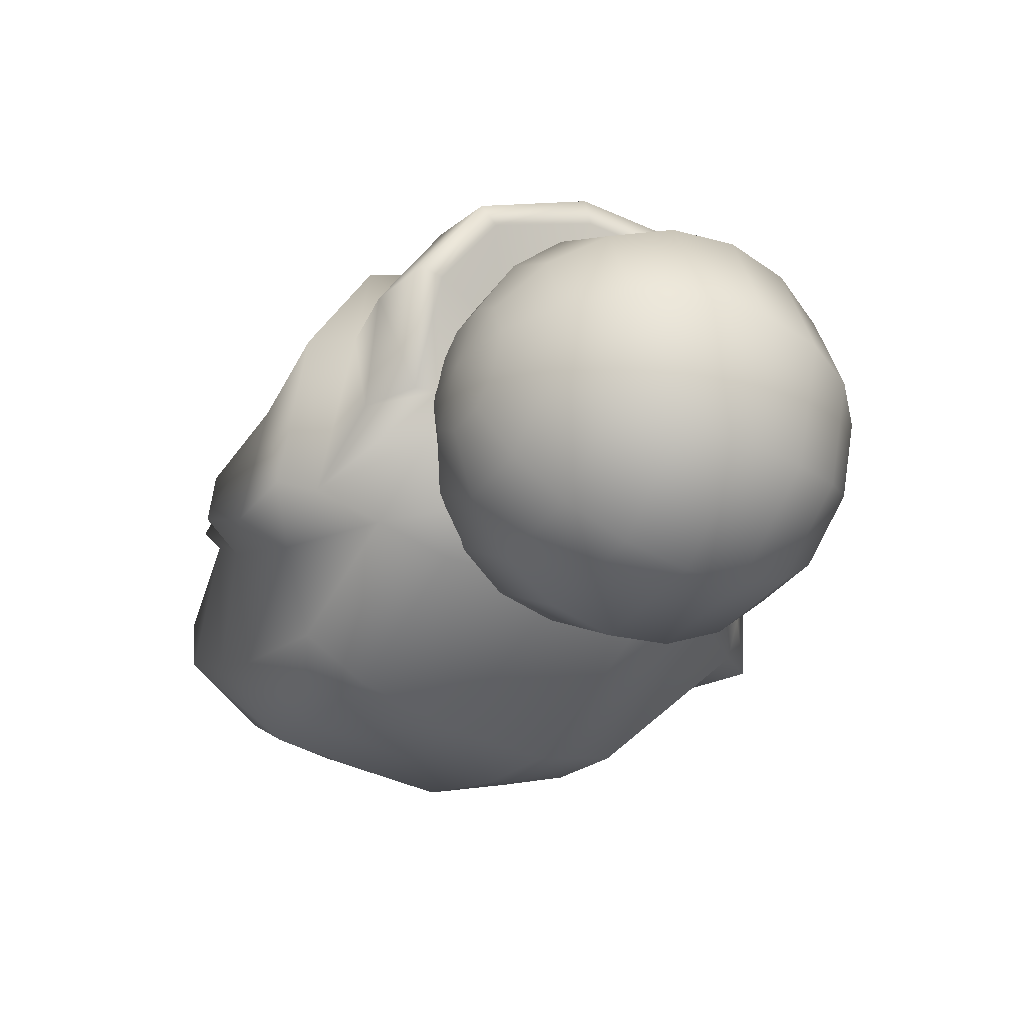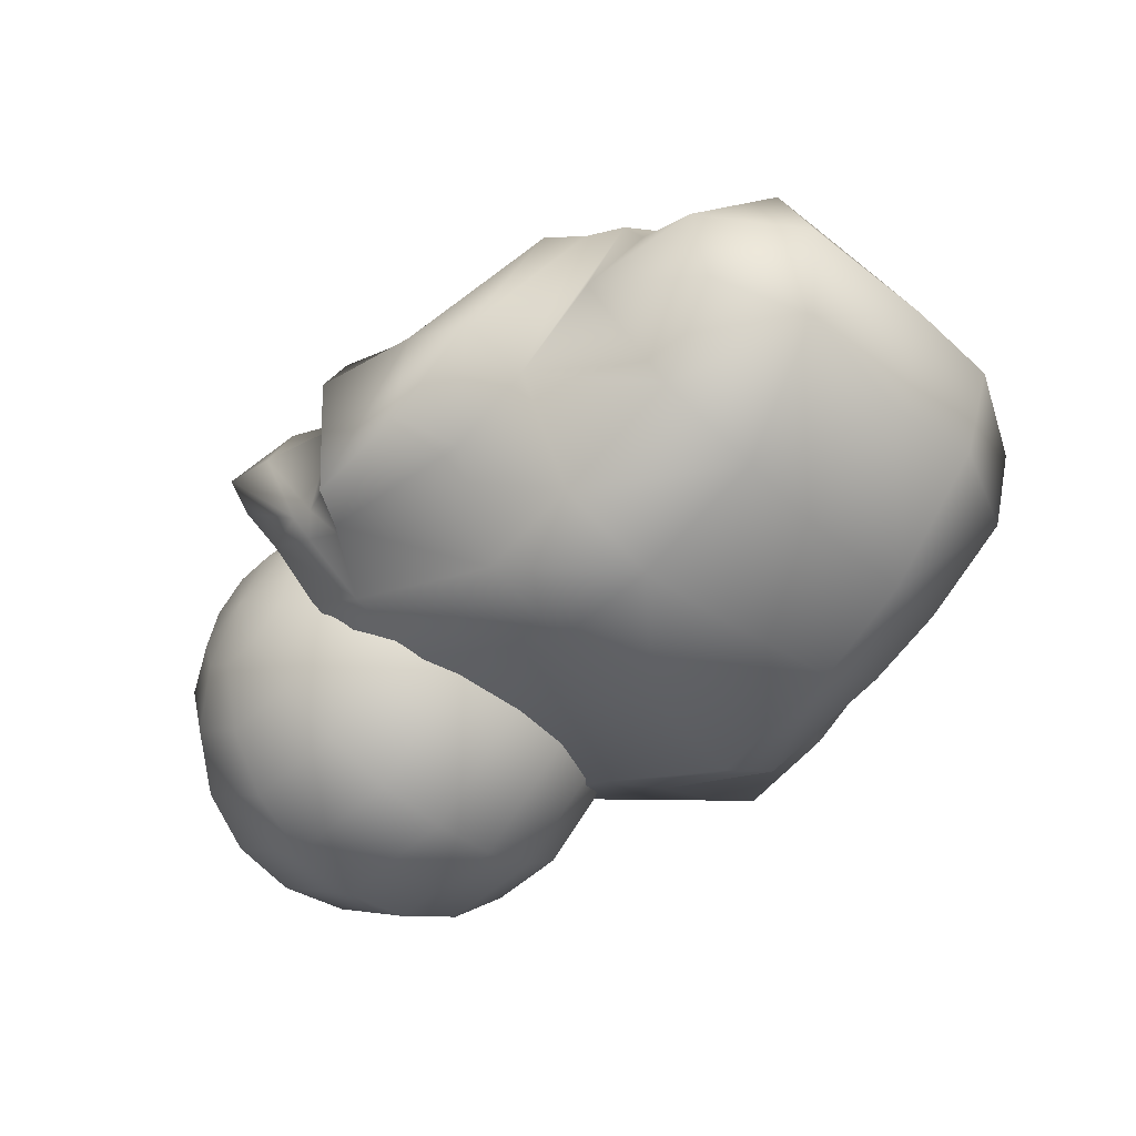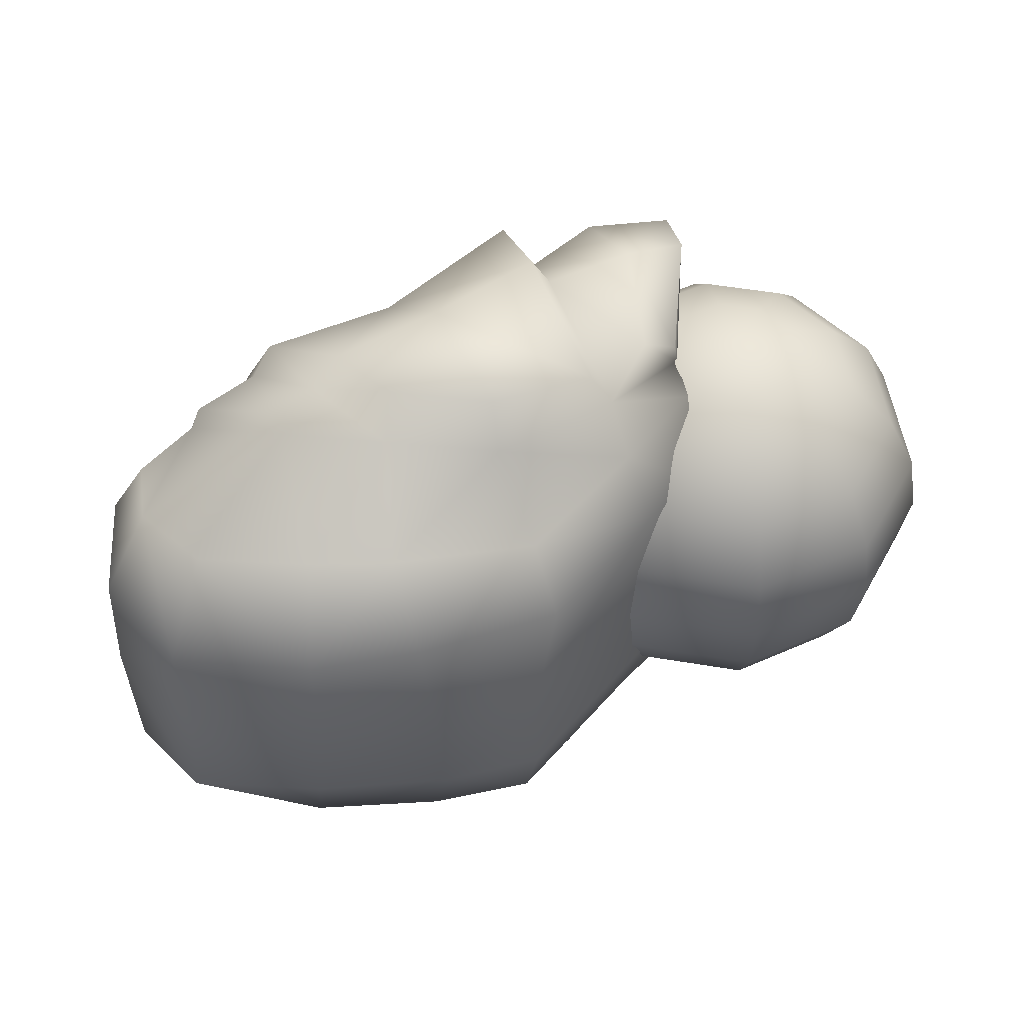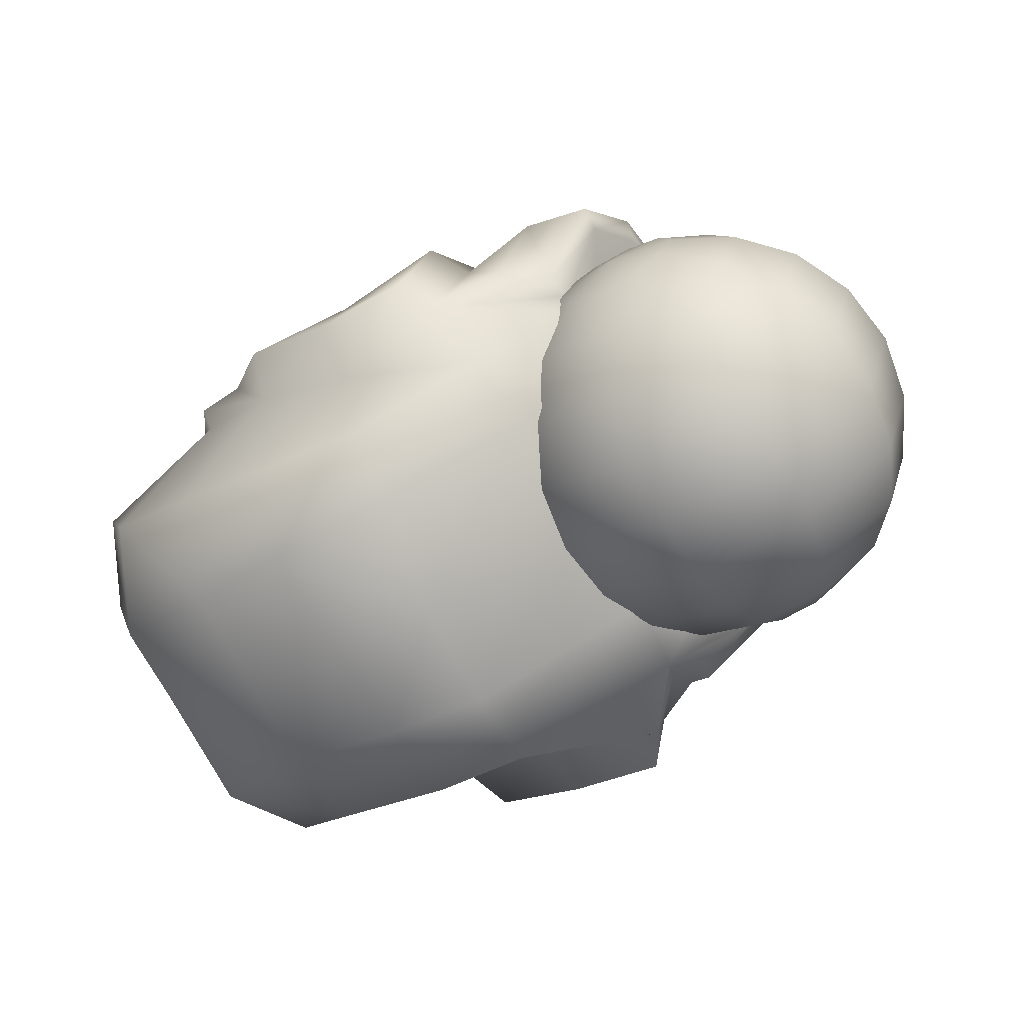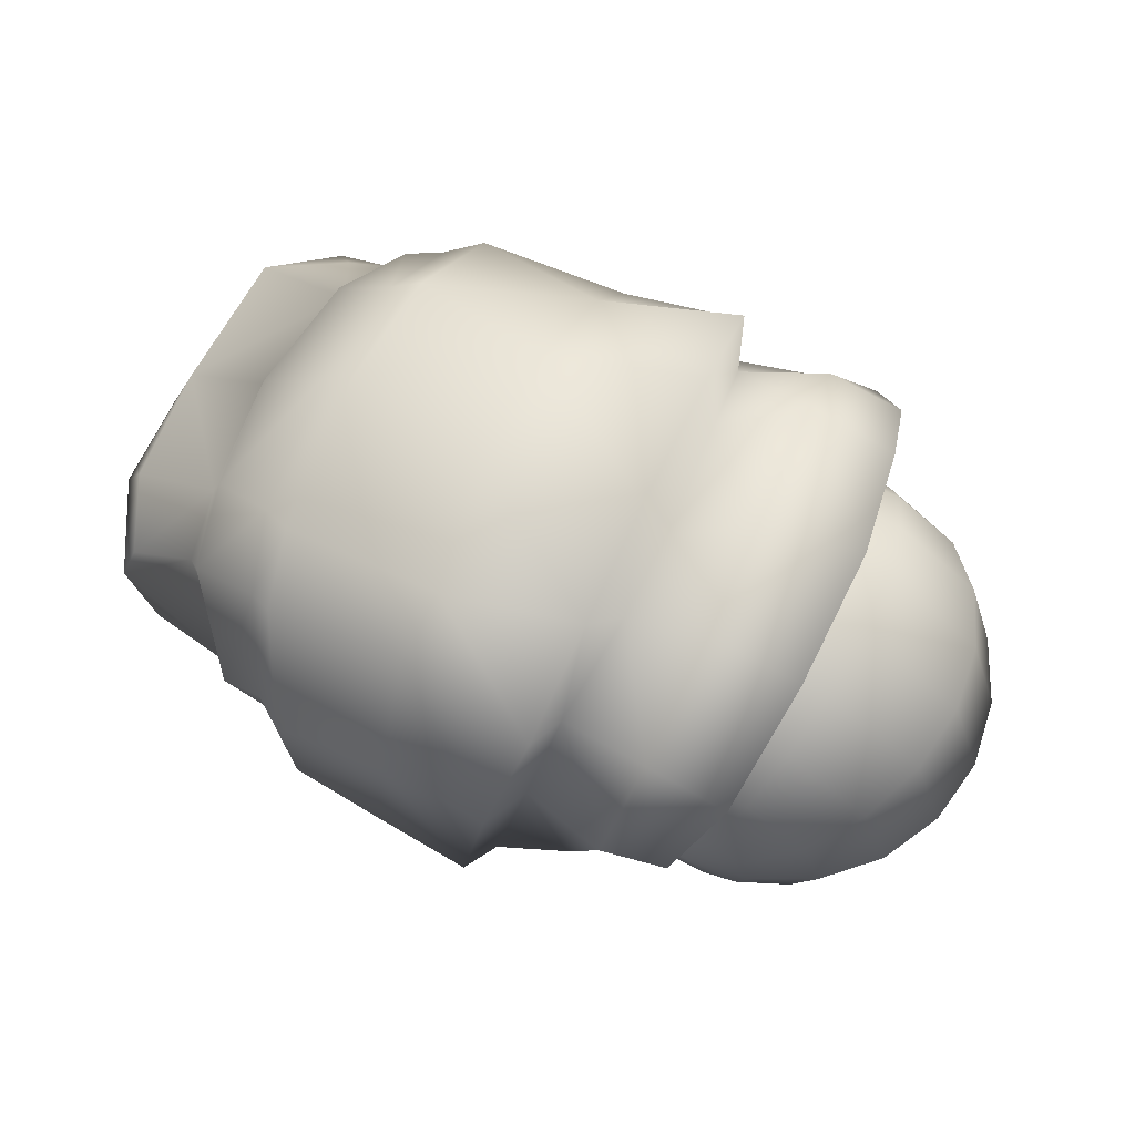
<metadata>
{"format":"obj","ext":"obj","renderer":"f3d","projection":"perspective","resolution":1024,"background":"white","views":[{"elev":-36.2,"azim":-121.2,"up":"+Z"},{"elev":-49.8,"azim":46.4,"up":"+Z"},{"elev":51.7,"azim":154.4,"up":"+Y"},{"elev":-71.6,"azim":-150.6,"up":"+Z"},{"elev":69.5,"azim":-152.9,"up":"+Z"}]}
</metadata>
<code>
v  9.122e-06 -0.002084 0.02041
v  -6.208e-06 0.0082 0.02038
v  0.1529 0.0537 0.02691
v  0.1364 0.05133 0.03624
v  0.139 0.03451 0.04115
v  0.01253 0.03646 0.004569
v  0.01449 0.05122 0.003283
v  0.01813 0.05202 -0.009407
v  0.1343 0.03531 -0.03476
v  0.1277 0.05799 -0.02149
v  0.1506 0.05721 -0.008138
v  0.1628 0.03094 -0.0147
v  0.1579 0.05582 0.01095
v  0.1198 0.06514 0.01272
v  0.1529 -0.04446 -0.01017
v  0.1526 -0.04847 0.01114
v  0.1252 -0.05437 0.006357
v  -0.01035 0.02199 0.06456
v  -0.007314 0.0523 0.04983
v  -0.00626 0.04725 0.04634
v  0.02207 0.0339 -0.02124
v  0.04178 0.05303 -0.02161
v  0.04459 0.06995 -0.01645
v  0.1331 0.05351 0.03955
v  0.1044 -0.05489 -0.00686
v  0.105 -0.04153 -0.03899
v  0.1348 -0.04011 -0.02788
v  0.1092 0.05744 -0.02945
v  0.0989 0.0682 -0.002896
v  0.1603 0.03663 0.03281
v  0.17 0.03314 0.0111
v  0.1457 -0.04216 0.02376
v  0.1345 -0.04501 0.02614
v  0.1318 -0.04824 0.03018
v  0.004623 -0.05971 0.02749
v  0.007396 -0.06757 0.0314
v  -0.001538 -0.05705 0.04929
v  0.0006995 0.05907 0.02785
v  0.01257 0.03565 0.0301
v  0.0005417 0.06533 0.02838
v  0.1196 0.06998 0.01591
v  0.1165 0.05426 0.04344
v  0.1098 0.05723 0.04863
v  0.1137 0.03983 0.05727
v  0.1017 -0.06962 -0.0006081
v  0.1221 -0.05138 0.03412
v  0.08156 -0.05378 -0.01199
v  0.07594 0.05563 -0.03811
v  0.1093 0.0378 -0.04306
v  0.07404 0.06417 -0.01423
v  0.109 0.0702 0.01951
v  0.1008 0.07577 0.02163
v  0.07387 0.07824 -0.01028
v  0.04851 -0.06629 -0.007141
v  0.03699 -0.06201 -0.002361
v  0.03977 -0.05529 -0.008039
v  0.01588 0.05774 0.002658
v  0.04923 0.07899 -0.014
v  0.038 0.03507 -0.02857
v  0.08057 -0.04162 -0.0444
v  0.04987 -0.06316 -0.02059
v  0.07861 -0.07049 -0.01344
v  0.05108 -0.07265 0.02482
v  0.07849 -0.06849 0.02016
v  0.07827 -0.05187 0.04544
v  0.07428 0.03806 0.05824
v  0.07562 0.05412 0.0508
v  0.03869 0.06092 0.05784
v  0.07231 0.07376 0.02648
v  0.04357 0.07577 0.03036
v  0.1633 0.006748 0.03054
v  0.138 0.004532 0.04468
v  0.1376 -0.02717 0.03738
v  0.1706 -0.02734 0.007166
v  0.1716 0.007874 0.008635
v  0.164 -0.0234 -0.01639
v  0.1614 0.007541 -0.01963
v  0.1363 -0.01605 -0.03656
v  0.1344 0.007702 -0.03677
v  0.1066 0.006644 -0.04628
v  0.08065 0.008602 -0.04991
v  0.1051 -0.01752 -0.04745
v  0.03489 0.001259 -0.02742
v  0.08049 -0.01955 -0.05078
v  0.02319 0.0006387 -0.02139
v  0.03532 -0.02567 -0.02712
v  0.01167 -0.02444 0.007994
v  0.01212 0.007541 0.006195
v  0.01216 0.006815 0.02919
v  -0.00951 -0.008182 0.05897
v  0.0117 -0.02508 0.02819
v  -0.01006 -0.01264 0.06572
v  -0.005933 -0.03801 0.05235
v  0.08071 -0.0272 0.0571
v  0.08091 0.005132 0.06125
v  0.03965 0.002343 0.07392
v  0.1248 -0.03035 0.04868
v  0.1253 0.00178 0.05566
v  0.1171 0.0001888 0.06207
v  0.1379 -0.02645 0.04331
v  0.07472 0.0392 -0.04818
v  -0.009825 0.01991 0.05751
v  0.03855 0.03327 0.07045
v  0.1219 0.03628 0.05177
v  0.1402 0.00602 0.04818
v  0.1626 -0.02873 0.02905
v  0.02487 -0.0368 -0.02174
v  0.03735 -0.04601 -0.02245
v  0.01686 -0.05742 0.005087
v  -0.002413 -0.05048 0.04448
v  -0.005413 -0.04118 0.05944
v  0.04114 -0.03513 0.06808
v  0.1166 -0.03187 0.0552
v  0.1368 0.03409 0.0463
v  0.09539 0.07903 0.002742
v  0.1128 -0.0564 0.03863
v  0.0551 -0.07208 -0.02014
v  0.04312 -0.06281 0.02369
v  0.0427 -0.06058 0.05374
v  0.03592 -0.02795 0.05842
v  0.03872 -0.05008 0.04545
v  0.03286 0.003023 0.06307
v  0.03282 0.02482 0.06089
v  0.03577 0.05047 0.05065
v  0.0378 0.06484 0.03153
v  0.02249 -0.06722 0.02647
v  0.01741 -0.04273 0.06105
v  0.01419 -0.005608 0.0707
v  0.01297 0.02293 0.06896
v  0.01329 0.05288 0.05621
v  0.01667 0.06879 0.02845
v  0.02637 0.06638 7.952e-05
v  0.01788 -0.05795 0.0496
v  0.03223 -0.06319 -0.002058
v  0.03113 -0.05723 -0.004179
v  0.02345 -0.04859 -0.01465
v  -0.01688 0.05192 -0.0001804
v  -5.245e-08 0.05459 -0.0001803
v  -0.01365 0.05192 -0.0101
v  -0.0321 0.04416 -0.0001804
v  -0.02597 0.04416 -0.01905
v  -0.03575 0.03207 -0.02615
v  -0.05194 0.01685 -0.0001805
v  -0.04418 0.03207 -0.0001804
v  -0.04202 0.01685 -0.03071
v  -0.04418 -2.705e-05 -0.03228
v  -0.05194 -0.0169 -0.0001805
v  -0.05462 -2.714e-05 -0.0001805
v  -0.04202 -0.0169 -0.03071
v  -0.03575 -0.03213 -0.02615
v  -0.0321 -0.04421 -0.0001806
v  -0.04418 -0.03213 -0.0001806
v  -0.02597 -0.04421 -0.01905
v  -0.01365 -0.05197 -0.0101
v  8.106e-08 -0.05464 -0.0001806
v  -0.01688 -0.05197 -0.0001806
v  -0.005215 -0.05197 -0.01623
v  -0.00992 -0.04421 -0.03071
v  -0.01365 -0.03213 -0.0422
v  -0.01605 -0.0169 -0.04958
v  -0.01688 -2.697e-05 -0.05212
v  -0.01605 0.01685 -0.04958
v  -0.01365 0.03208 -0.0422
v  -0.00992 0.04416 -0.03071
v  -0.005215 0.05192 -0.01623
v  0.005215 0.05192 -0.01623
v  0.00992 0.04416 -0.03071
v  0.01365 0.03208 -0.0422
v  0.01605 0.01685 -0.04958
v  0.01688 -2.692e-05 -0.05212
v  0.01605 -0.0169 -0.04958
v  0.01365 -0.03213 -0.0422
v  0.00992 -0.04421 -0.03071
v  0.005215 -0.05197 -0.01623
v  0.01365 -0.05197 -0.0101
v  0.02597 -0.04421 -0.01905
v  0.03575 -0.03213 -0.02615
v  0.04202 -0.0169 -0.03071
v  0.04418 -2.694e-05 -0.03228
v  0.04202 0.01685 -0.03071
v  0.03575 0.03208 -0.02615
v  0.02597 0.04416 -0.01905
v  0.01365 0.05192 -0.0101
v  0.01688 0.05192 -0.0001804
v  0.0321 0.04416 -0.0001804
v  0.04418 0.03208 -0.0001804
v  0.05194 0.01685 -0.0001804
v  0.05462 -2.7e-05 -0.0001805
v  0.05194 -0.0169 -0.0001805
v  0.04418 -0.03213 -0.0001806
v  0.0321 -0.04421 -0.0001806
v  0.01688 -0.05197 -0.0001806
v  0.01365 -0.05197 0.009739
v  0.02597 -0.04421 0.01869
v  0.03575 -0.03213 0.02579
v  0.04202 -0.0169 0.03035
v  0.04418 -2.71e-05 0.03192
v  0.04202 0.01685 0.03035
v  0.03575 0.03207 0.02579
v  0.02597 0.04416 0.01869
v  0.01365 0.05192 0.00974
v  0.005215 0.05192 0.01587
v  0.00992 0.04416 0.03035
v  0.01365 0.03207 0.04184
v  0.01605 0.01685 0.04922
v  0.01688 -2.718e-05 0.05176
v  0.01605 -0.0169 0.04922
v  0.01365 -0.03213 0.04184
v  0.00992 -0.04421 0.03035
v  0.005215 -0.05197 0.01587
v  -0.005215 -0.05197 0.01587
v  -0.00992 -0.04421 0.03035
v  -0.01365 -0.03213 0.04184
v  -0.01605 -0.0169 0.04922
v  -0.01688 -2.722e-05 0.05176
v  -0.01605 0.01685 0.04922
v  -0.01365 0.03207 0.04184
v  -0.00992 0.04416 0.03035
v  -0.005215 0.05192 0.01587
v  -0.01365 0.05192 0.00974
v  -0.02597 0.04416 0.01869
v  -0.03575 0.03207 0.02579
v  -0.04202 0.01685 0.03035
v  -0.04418 -2.721e-05 0.03192
v  -0.04202 -0.0169 0.03035
v  -0.03575 -0.03213 0.02579
v  -0.02597 -0.04421 0.01869
v  -0.01365 -0.05197 0.009739
g RFinger13_JULIETTE_AV_BRAS_.092
l 1 2
g RFinger13_JULIETTE_AV_BRAS_.092
f 3 4 5
f 6 7 8
f 9 10 11
f 12 11 13
f 11 10 14
f 15 16 17
f 18 19 20
f 21 8 22
f 23 22 8
f 5 4 24
f 25 26 27
f 28 10 9
f 10 28 29
f 13 14 4
f 30 31 13
f 16 32 33
f 17 33 34
f 35 36 37
f 20 38 39
f 19 40 38
f 14 41 24
f 42 43 44
f 45 25 46
f 26 25 47
f 48 28 49
f 50 29 28
f 51 52 43
f 29 50 53
f 47 25 45
f 54 55 56
f 39 38 7
f 57 7 38
f 50 23 58
f 22 23 50
f 59 22 48
f 60 47 61
f 61 47 62
f 63 64 65
f 66 67 68
f 67 69 70
f 71 72 73
f 74 75 71
f 76 77 75
f 78 79 77
f 80 79 78
f 81 80 82
f 83 81 84
f 85 83 86
f 87 88 85
f 89 88 87
f 90 89 91
f 92 90 93
f 94 95 96
f 97 98 99
f 100 73 72
f 71 30 5
f 71 75 31
f 75 77 12
f 9 12 77
f 49 9 79
f 81 101 49
f 59 101 81
f 21 59 83
f 88 6 21
f 39 6 88
f 102 39 89
f 18 102 90
f 95 66 103
f 104 44 99
f 105 72 5
f 32 106 73
f 16 74 106
f 15 76 74
f 27 78 76
f 26 82 78
f 60 84 82
f 86 84 60
f 107 86 108
f 109 87 107
f 91 87 109
f 110 93 91
f 111 93 110
f 65 94 112
f 46 97 113
f 73 100 34
f 41 51 42
f 104 114 24
f 98 105 114
f 100 105 98
f 34 100 97
f 25 34 46
f 69 53 58
f 69 115 53
f 52 69 67
f 44 43 67
f 44 66 95
f 99 95 94
f 113 94 65
f 64 45 116
f 62 45 64
f 117 62 64
f 41 14 29
f 51 41 29
f 51 29 115
f 69 52 115
f 54 61 117
f 118 63 119
f 112 120 121
f 96 122 120
f 96 103 123
f 103 68 124
f 68 70 125
f 70 58 23
f 54 117 63
f 55 54 118
f 126 118 121
f 121 120 127
f 120 122 128
f 122 123 129
f 123 124 130
f 124 125 131
f 125 23 132
f 132 23 7
f 131 132 57
f 130 131 40
f 130 19 18
f 128 129 18
f 127 128 92
f 127 111 37
f 36 126 133
f 134 55 126
f 55 134 135
f 134 36 35
f 134 35 109
f 134 109 135
f 109 136 108
f 56 108 61
f 135 108 56
f 109 108 135
f 137 138 139
f 140 137 139
f 140 141 142
f 143 144 142
f 143 145 146
f 147 148 146
f 147 149 150
f 151 152 150
f 151 153 154
f 155 156 154
f 155 154 157
f 154 153 158
f 153 150 159
f 149 160 159
f 149 146 161
f 146 145 162
f 145 142 163
f 142 141 164
f 141 139 165
f 139 138 165
f 165 138 166
f 164 165 166
f 164 167 168
f 163 168 169
f 161 162 169
f 161 170 171
f 159 160 171
f 159 172 173
f 157 158 173
f 155 157 174
f 155 174 175
f 173 176 175
f 172 177 176
f 172 171 178
f 171 170 179
f 170 169 180
f 168 181 180
f 167 182 181
f 166 183 182
f 166 138 183
f 183 138 184
f 182 183 184
f 181 182 185
f 181 186 187
f 179 180 187
f 179 188 189
f 178 189 190
f 177 190 191
f 176 191 192
f 155 175 192
f 155 192 193
f 192 191 194
f 191 190 195
f 189 196 195
f 189 188 197
f 187 198 197
f 187 186 199
f 186 185 200
f 184 201 200
f 184 138 201
f 201 138 202
f 200 201 202
f 199 200 203
f 198 199 204
f 198 205 206
f 196 197 206
f 196 207 208
f 195 208 209
f 194 209 210
f 155 193 210
f 155 210 211
f 210 209 212
f 208 213 212
f 207 214 213
f 207 206 215
f 205 216 215
f 204 217 216
f 204 203 218
f 203 202 219
f 202 138 219
f 219 138 220
f 219 220 221
f 217 218 221
f 217 222 223
f 215 216 223
f 214 215 224
f 213 214 225
f 213 226 227
f 212 227 228
f 155 211 228
f 155 228 156
f 228 227 151
f 227 226 152
f 226 225 147
f 225 224 148
f 223 143 148
f 223 222 144
f 221 140 144
f 220 137 140
f 220 138 137
f 30 3 5
f 21 6 8
f 12 9 11
f 31 12 13
f 13 11 14
f 27 15 17
f 102 18 20
f 59 21 22
f 7 23 8
f 114 5 24
f 17 25 27
f 49 28 9
f 14 10 29
f 3 13 4
f 3 30 13
f 17 16 33
f 25 17 34
f 110 35 37
f 102 20 39
f 20 19 38
f 4 14 24
f 104 42 44
f 116 45 46
f 60 26 47
f 101 48 49
f 48 50 28
f 42 51 43
f 115 29 53
f 62 47 45
f 61 54 56
f 6 39 7
f 40 57 38
f 53 50 58
f 48 22 50
f 101 59 48
f 108 60 61
f 117 61 62
f 119 63 65
f 103 66 68
f 68 67 70
f 106 71 73
f 106 74 71
f 74 76 75
f 76 78 77
f 82 80 78
f 84 81 82
f 86 83 84
f 107 85 86
f 107 87 85
f 91 89 87
f 93 90 91
f 111 92 93
f 112 94 96
f 113 97 99
f 105 100 72
f 72 71 5
f 30 71 31
f 31 75 12
f 79 9 77
f 80 49 79
f 80 81 49
f 83 59 81
f 85 21 83
f 85 88 21
f 89 39 88
f 90 102 89
f 92 18 90
f 96 95 103
f 98 104 99
f 114 105 5
f 33 32 73
f 32 16 106
f 16 15 74
f 15 27 76
f 27 26 78
f 26 60 82
f 108 86 60
f 136 107 108
f 136 109 107
f 35 91 109
f 35 110 91
f 37 111 110
f 119 65 112
f 116 46 113
f 33 73 34
f 24 41 42
f 42 104 24
f 104 98 114
f 97 100 98
f 46 34 97
f 70 69 58
f 43 52 67
f 66 44 67
f 99 44 95
f 113 99 94
f 116 113 65
f 65 64 116
f 63 117 64
f 52 51 115
f 121 118 119
f 119 112 121
f 112 96 120
f 122 96 123
f 123 103 124
f 124 68 125
f 125 70 23
f 118 54 63
f 126 55 118
f 133 126 121
f 133 121 127
f 127 120 128
f 128 122 129
f 129 123 130
f 130 124 131
f 131 125 132
f 57 132 7
f 40 131 57
f 19 130 40
f 129 130 18
f 92 128 18
f 111 127 92
f 133 127 37
f 37 36 133
f 36 134 126
f 56 55 135
f 141 140 139
f 144 140 142
f 145 143 142
f 148 143 146
f 149 147 146
f 152 147 150
f 153 151 150
f 156 151 154
f 157 154 158
f 158 153 159
f 150 149 159
f 160 149 161
f 161 146 162
f 162 145 163
f 163 142 164
f 164 141 165
f 167 164 166
f 163 164 168
f 162 163 169
f 170 161 169
f 160 161 171
f 172 159 171
f 158 159 173
f 174 157 173
f 174 173 175
f 173 172 176
f 177 172 178
f 178 171 179
f 179 170 180
f 169 168 180
f 168 167 181
f 167 166 182
f 185 182 184
f 186 181 185
f 180 181 187
f 188 179 187
f 178 179 189
f 177 178 190
f 176 177 191
f 175 176 192
f 193 192 194
f 194 191 195
f 190 189 195
f 196 189 197
f 188 187 197
f 198 187 199
f 199 186 200
f 185 184 200
f 203 200 202
f 204 199 203
f 205 198 204
f 197 198 206
f 207 196 206
f 195 196 208
f 194 195 209
f 193 194 210
f 211 210 212
f 209 208 212
f 208 207 213
f 214 207 215
f 206 205 215
f 205 204 216
f 217 204 218
f 218 203 219
f 218 219 221
f 222 217 221
f 216 217 223
f 224 215 223
f 225 214 224
f 226 213 225
f 212 213 227
f 211 212 228
f 156 228 151
f 151 227 152
f 152 226 147
f 147 225 148
f 224 223 148
f 143 223 144
f 222 221 144
f 221 220 140

</code>
